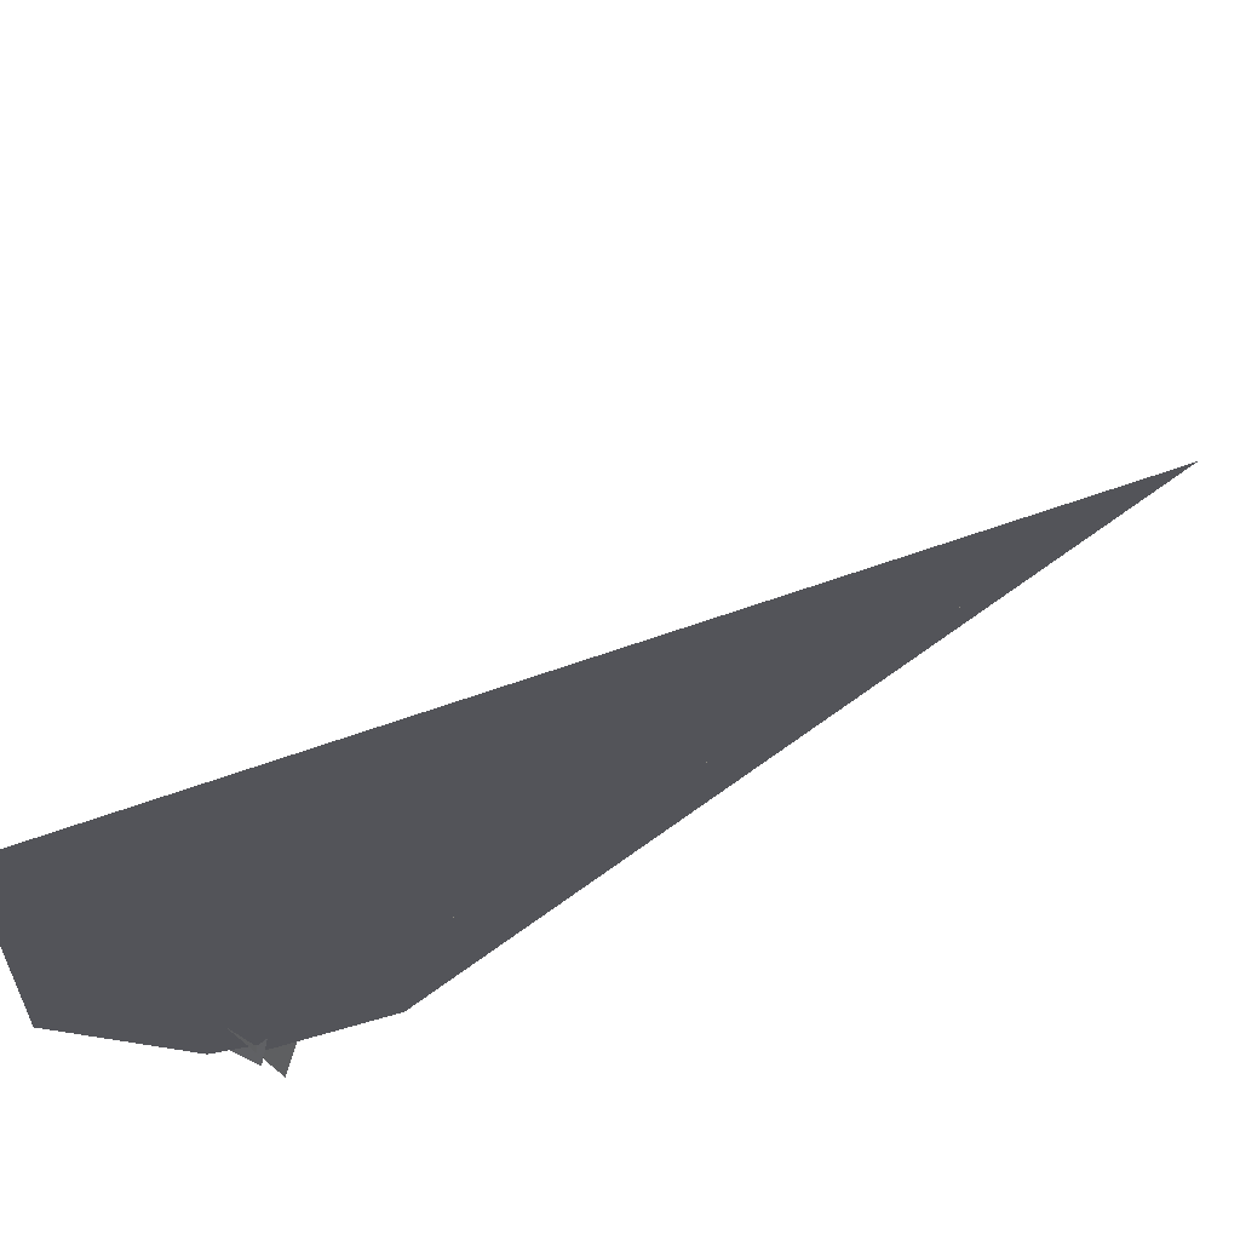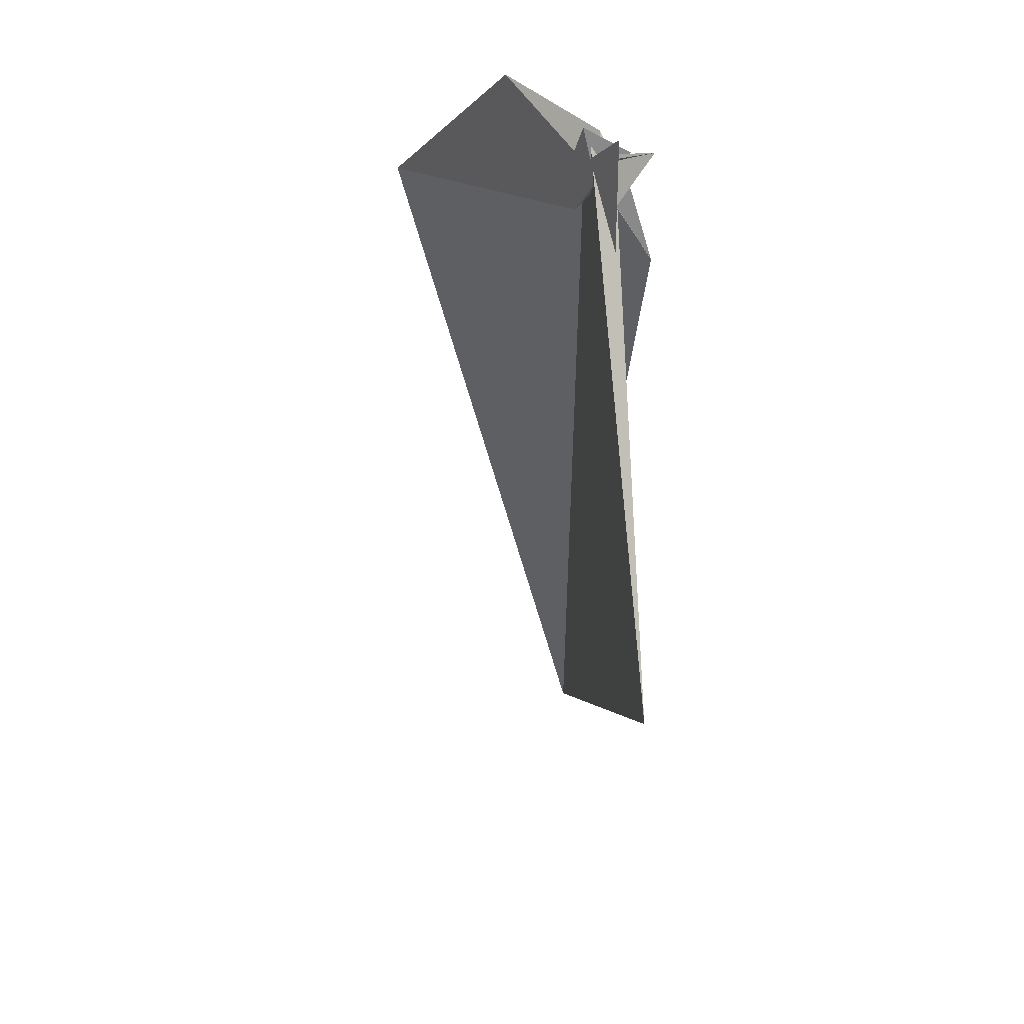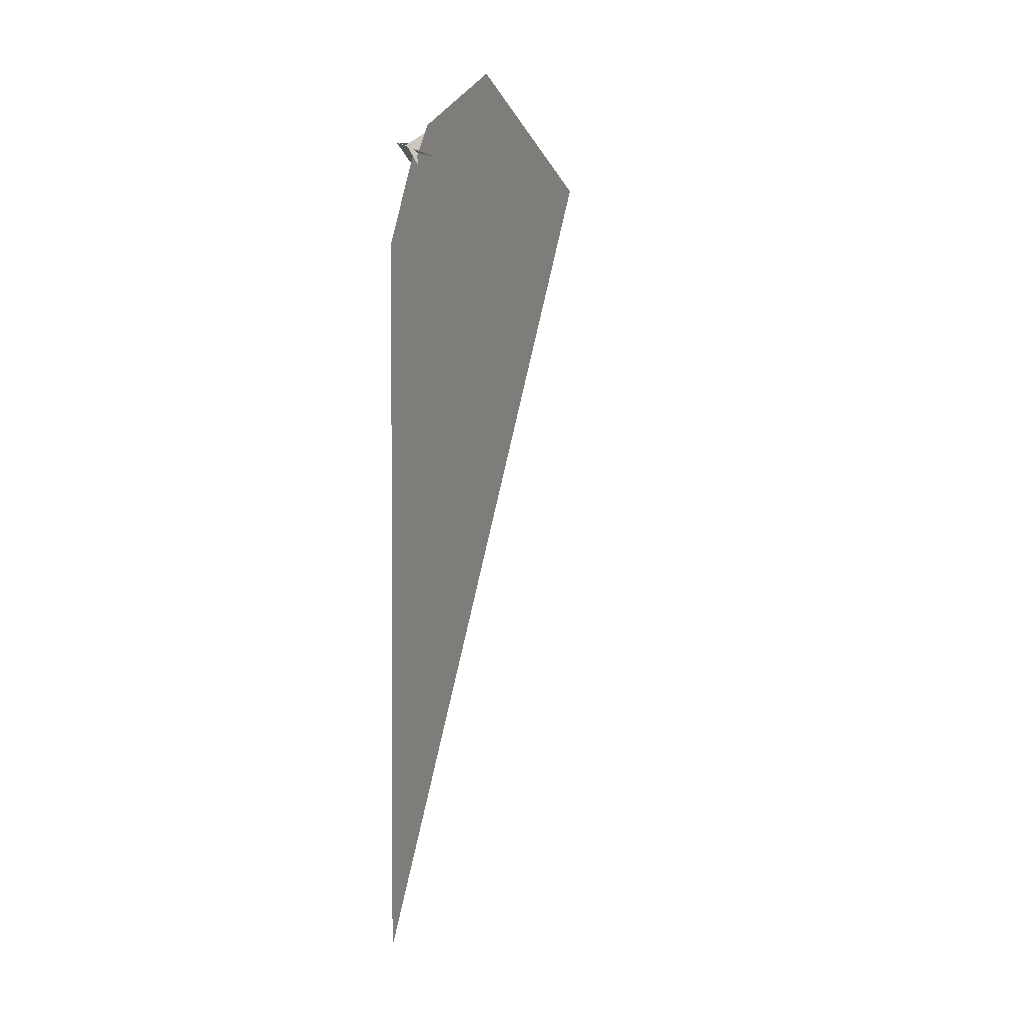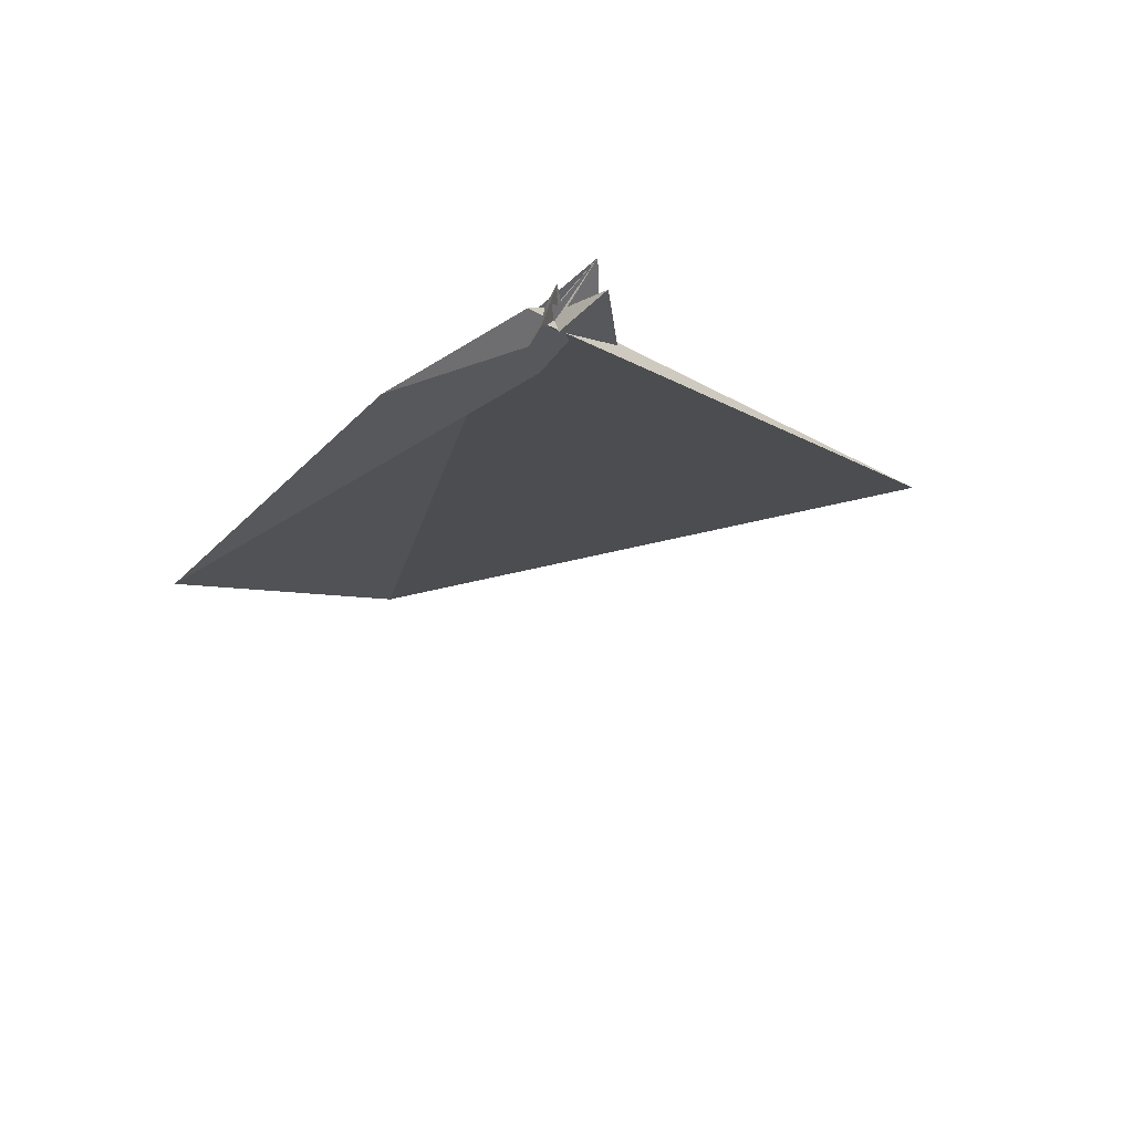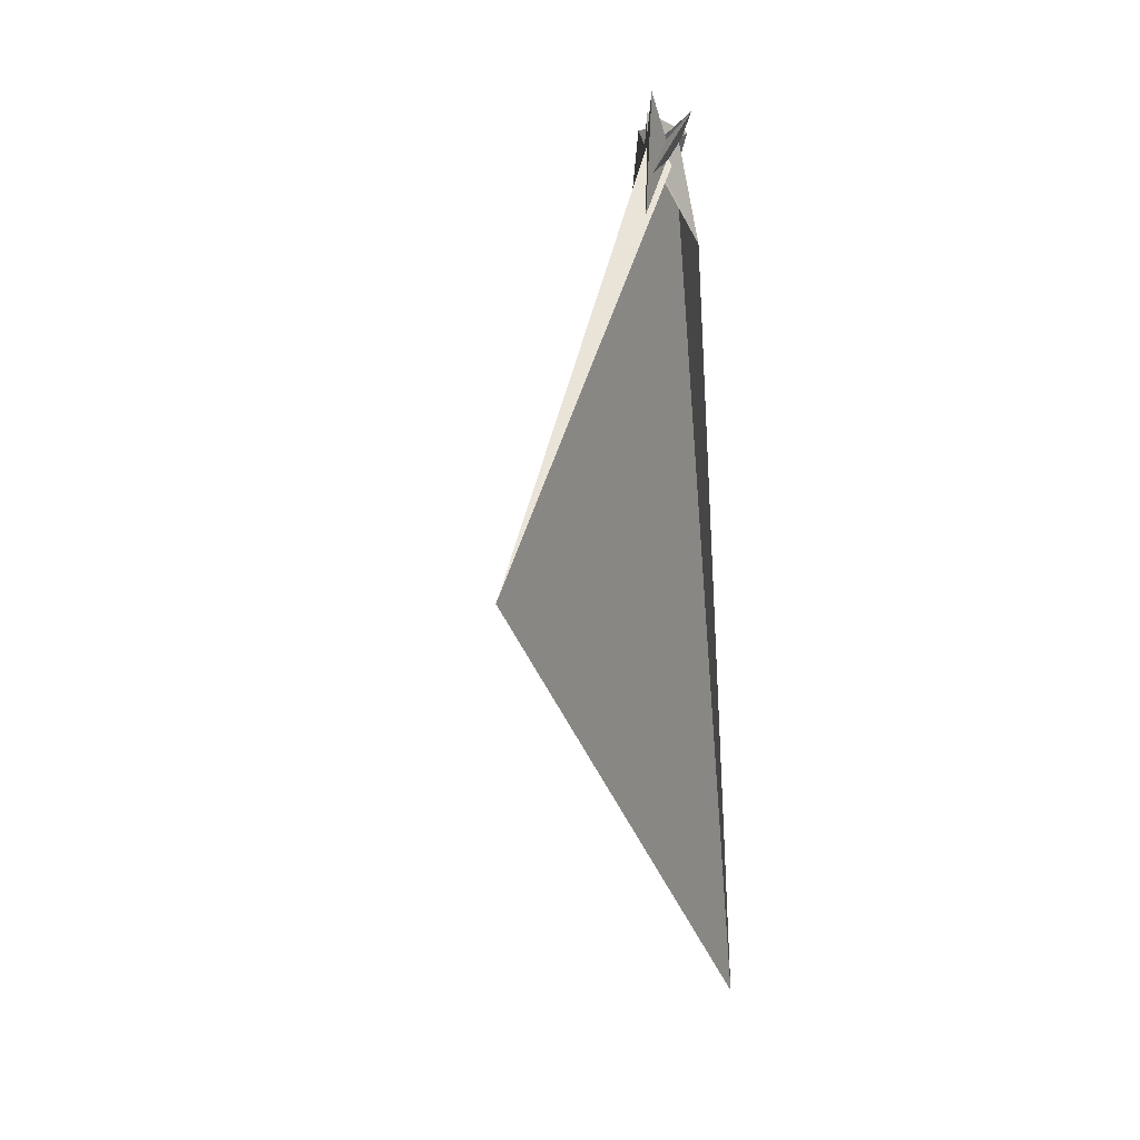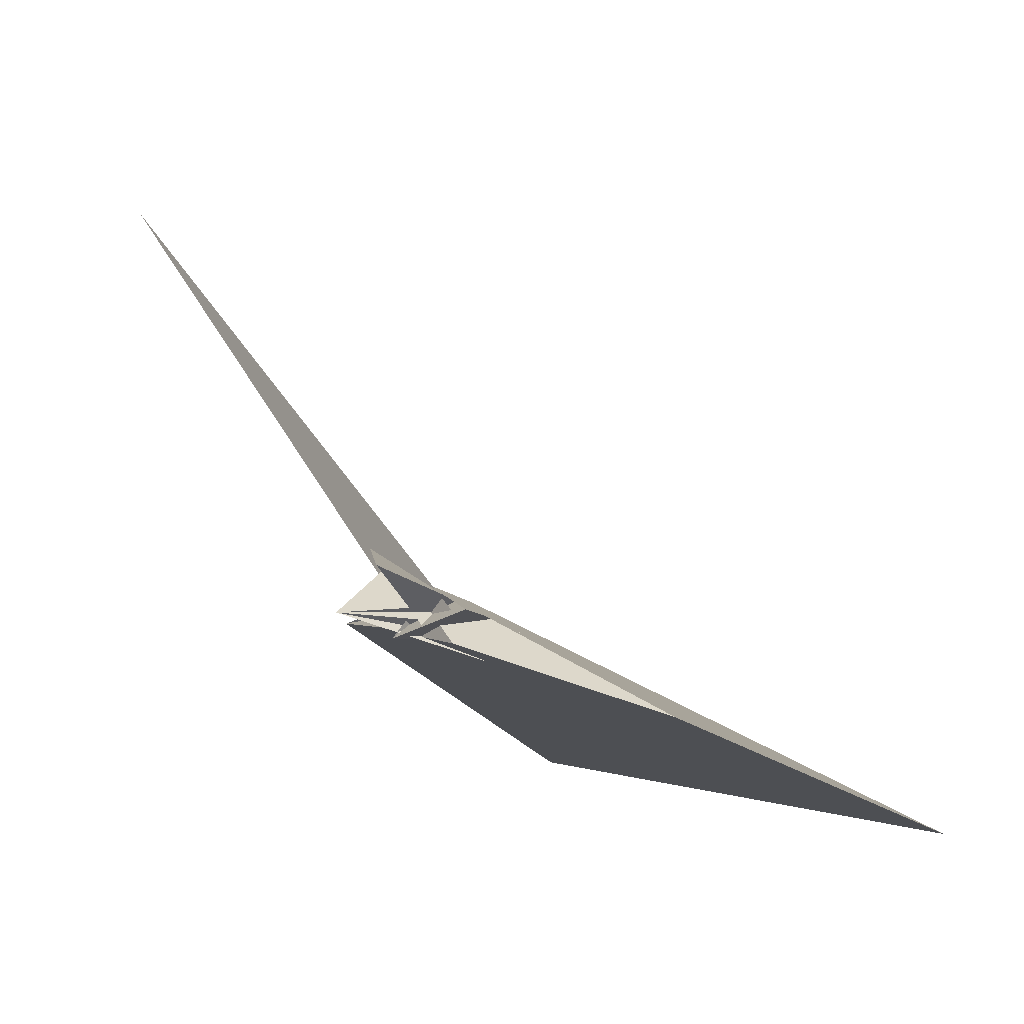
<metadata>
{"format":"obj","ext":"obj","renderer":"f3d","projection":"perspective","resolution":1024,"background":"white","views":[{"elev":-43.5,"azim":133.7,"up":"+Y"},{"elev":36.1,"azim":-149.7,"up":"+Z"},{"elev":-9.0,"azim":43.3,"up":"+Z"},{"elev":73.5,"azim":127.4,"up":"+Z"},{"elev":3.0,"azim":-118.9,"up":"+Z"},{"elev":-0.2,"azim":-2.3,"up":"+Y"}]}
</metadata>
<code>
v 352.4 -475.1 -2543
v 106.4 -87.23 -19.07
v -642.3 867.7 -1210
v 2.91 50.27 34.53
v -1.447 54.91 -8.845
v 64.52 -32.85 -46.23
v 49.71 -10.87 52.09
v 31.67 13.99 96.36
v 25.52 20.77 44.5
v 32.57 11.15 31.25
v 6.463 44.17 -21.63
v 14.89 -61.5 -64.68
v 1028 -451.1 -427.5
v 434.7 -178.3 155.6
v -23.9 -36.77 30.77
v -15.26 -44.15 -6.051
v -164.2 -22.16 -245.6
v -55.7 -23.2 53.3
v 33.26 -45.6 119.4
v -15.77 -43.91 -5.581
v -117.7 123.3 -165.3
v -103.9 97 181.9
v 8.59 -52.84 -63.63
v 3.159 -46.01 -32.21
v -30.58 -0.2257 1.835
v -22.59 -13.08 90.3
v -21.99 -12.2 8.385
v -38.1 8.918 60
v 56.15 16.59 149.1
v 112 -4.498 11.52
v 42.48 29.3 46.04
v 76.23 21.25 -122.3
v -3.147 53.61 30.45
v -75.59 -38.37 78.36
v -20.83 -34.88 34.7
v 31.62 -33.84 -15.81
v -16.18 12.86 -27.2
v -2.159 5.57 48.62
v -91.21 85.43 -45.8
v -25.68 -21.25 22.7
v -176.6 10.72 122.9
v -16.48 51.04 11.37
v -11.44 35.5 1.752
v -30.61 -28.06 17.68
f 1 2 6 7 11 5 4 10 9 8 3
f 1 2 13 14 19 15 16 20 18 17 12
f 1 3 21 22 28 26 25 27 24 23 12
f 4 5 32 13 14 30 29 31 22 21 33
f 6 7 30 29 34 24 23 36 16 15 35
f 8 9 31 29 34 18 17 37 25 26 38
f 2 6 35 40 41 39 37 25 27 32 13
f 4 10 36 23 12 17 37 39 43 42 33
f 3 8 38 19 15 35 40 44 42 33 21
f 7 11 43 39 41 28 26 38 19 14 30
f 5 11 43 42 44 20 18 34 24 27 32
f 9 10 36 16 20 44 40 41 28 22 31

</code>
